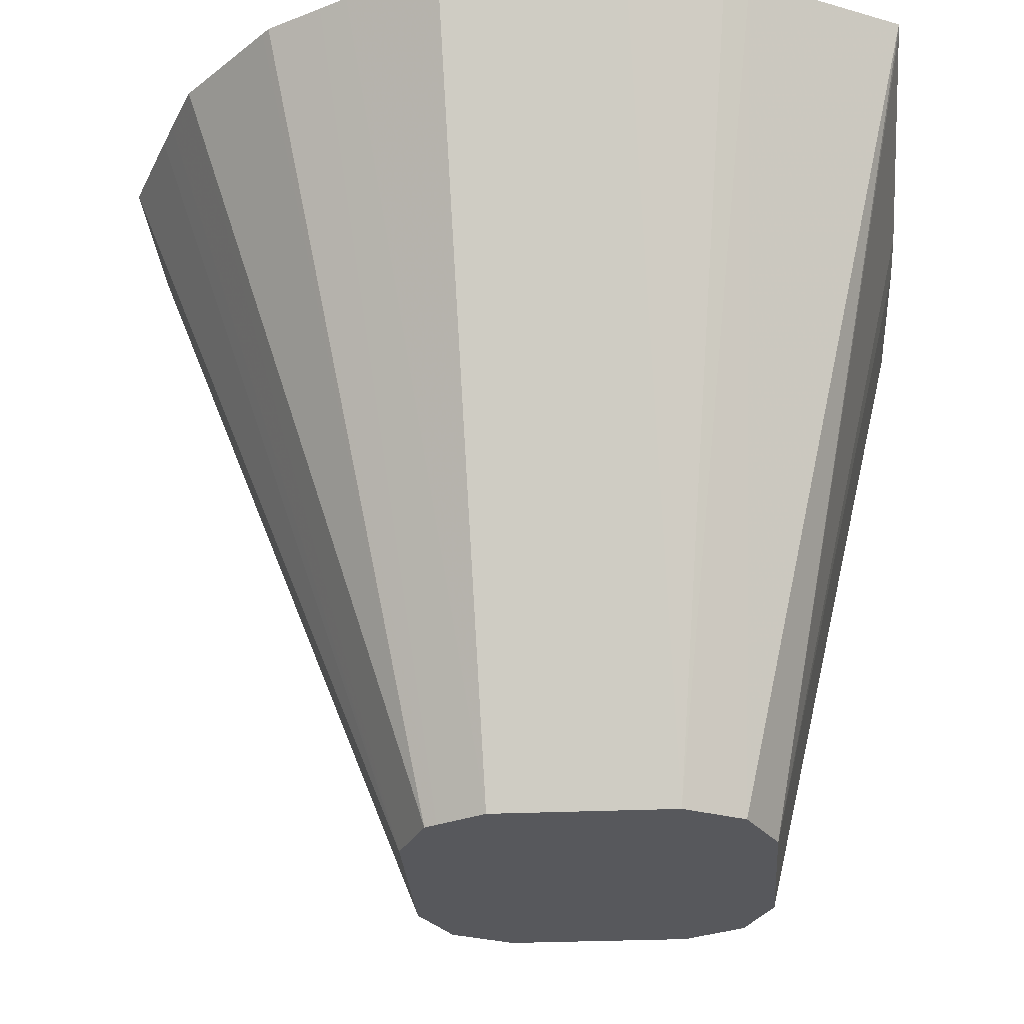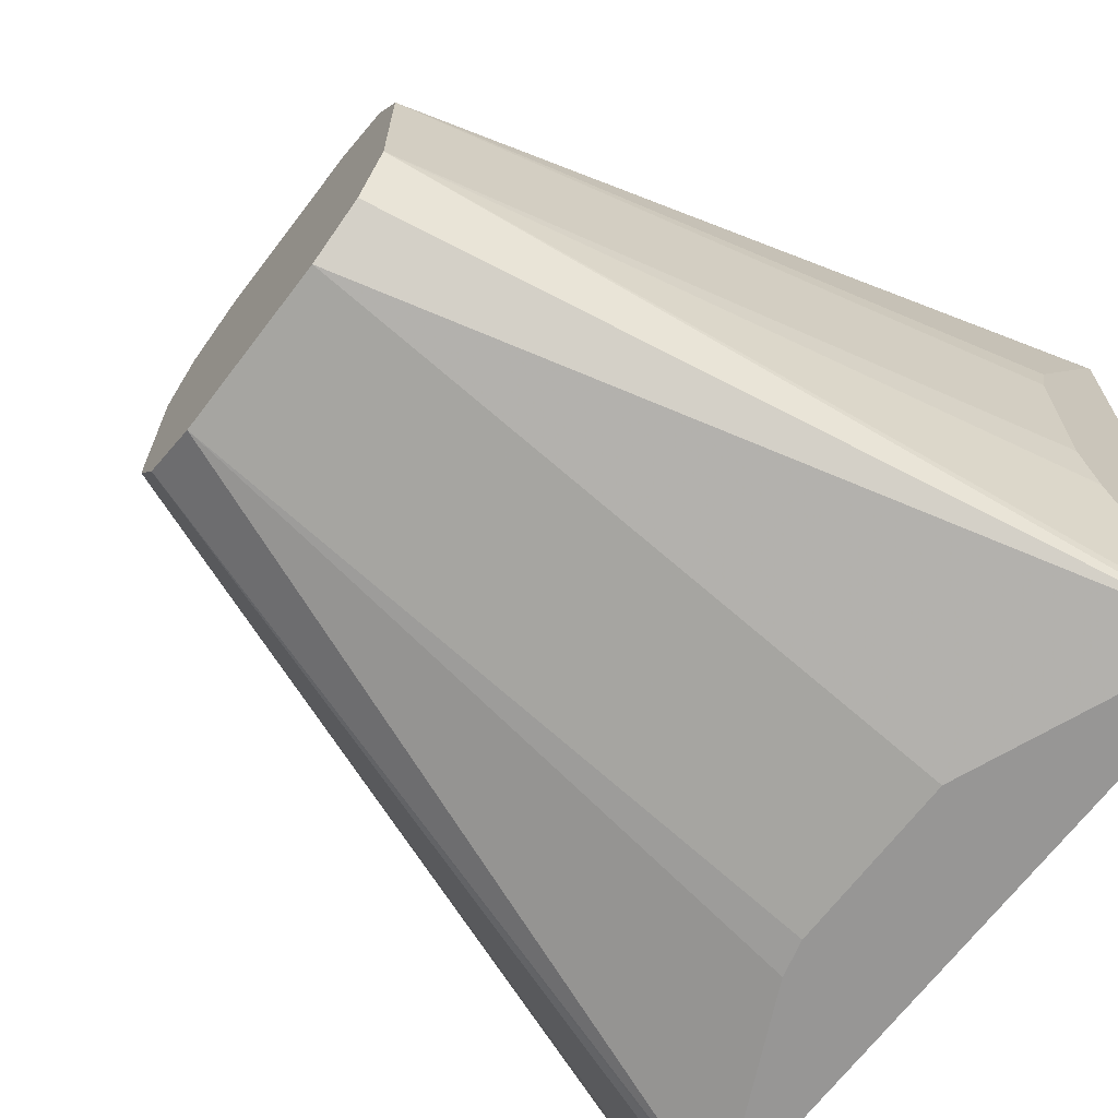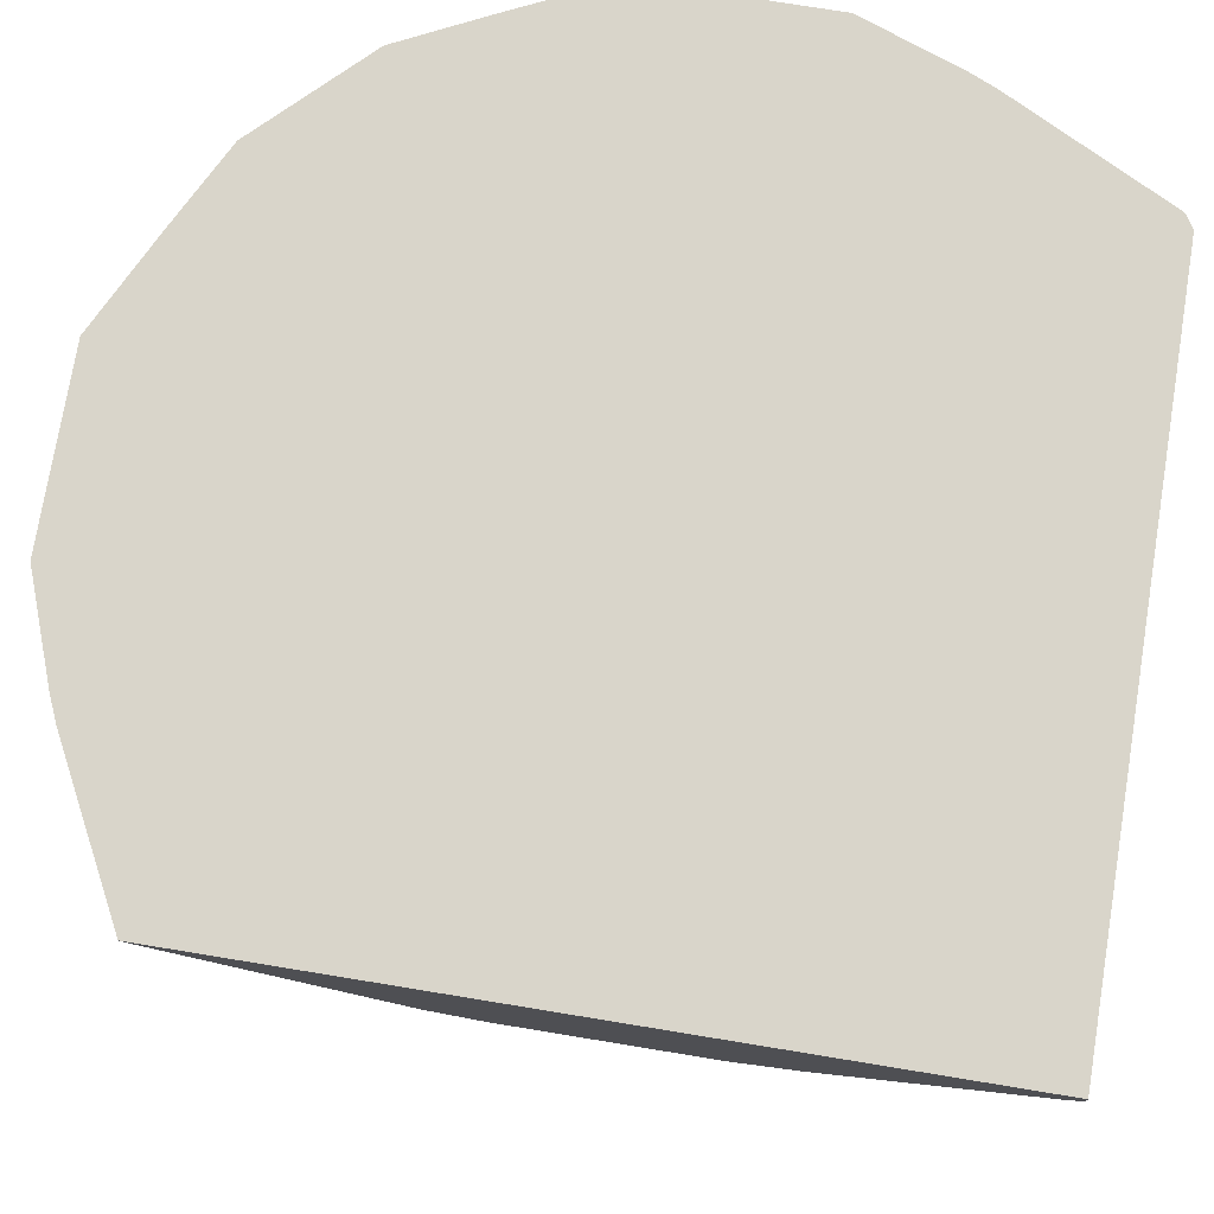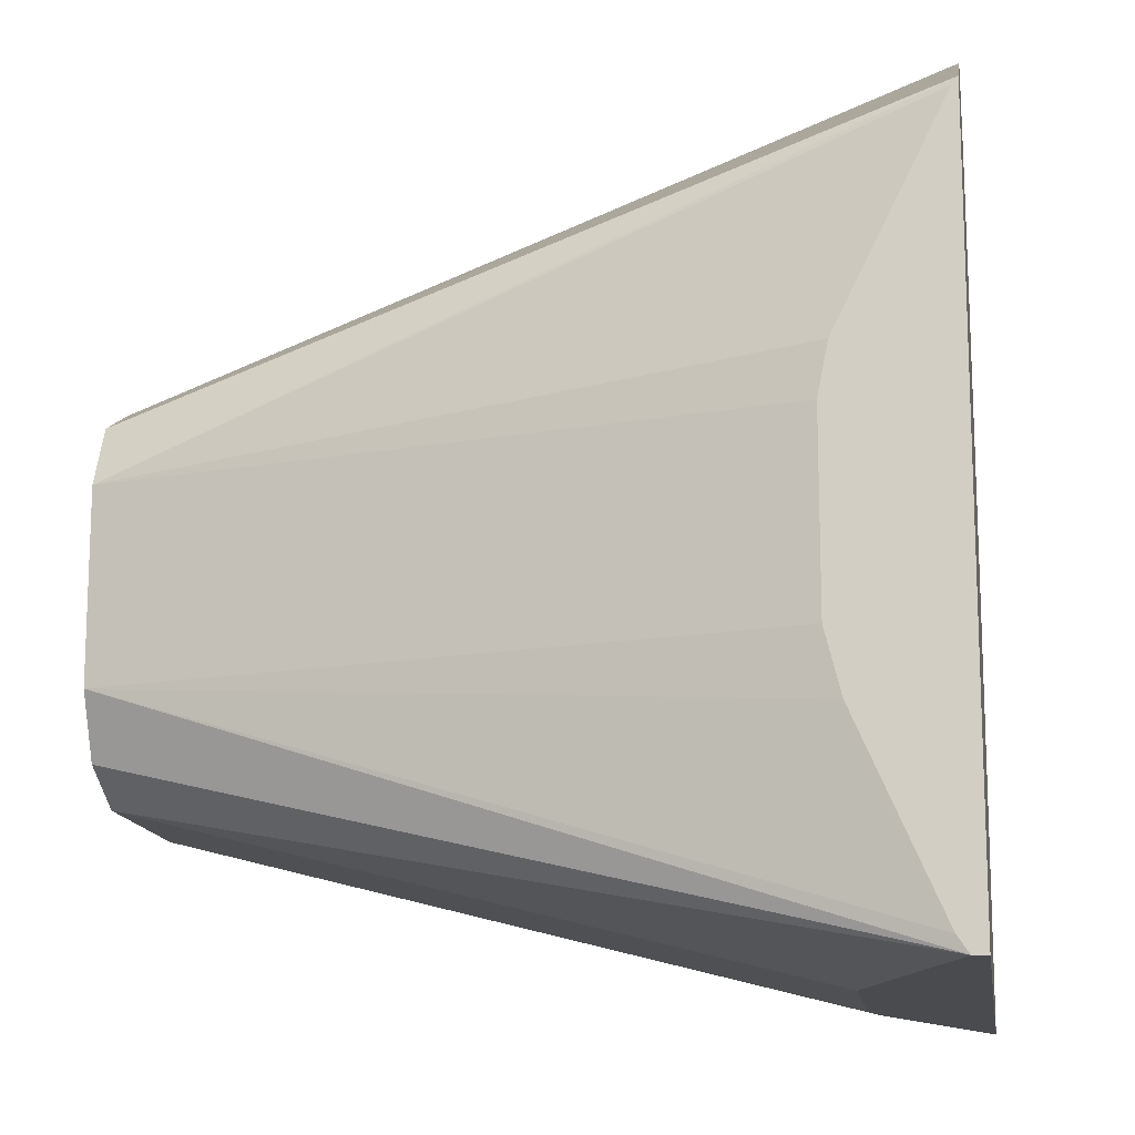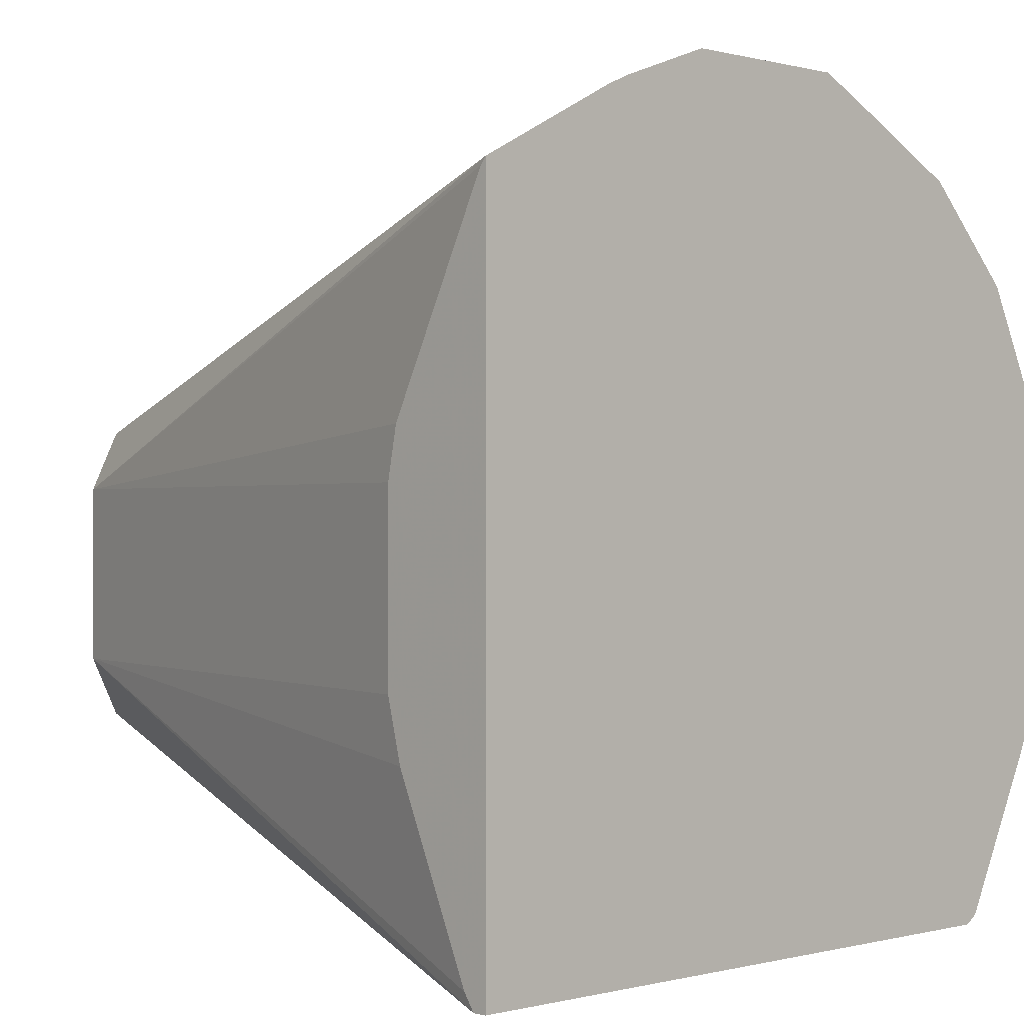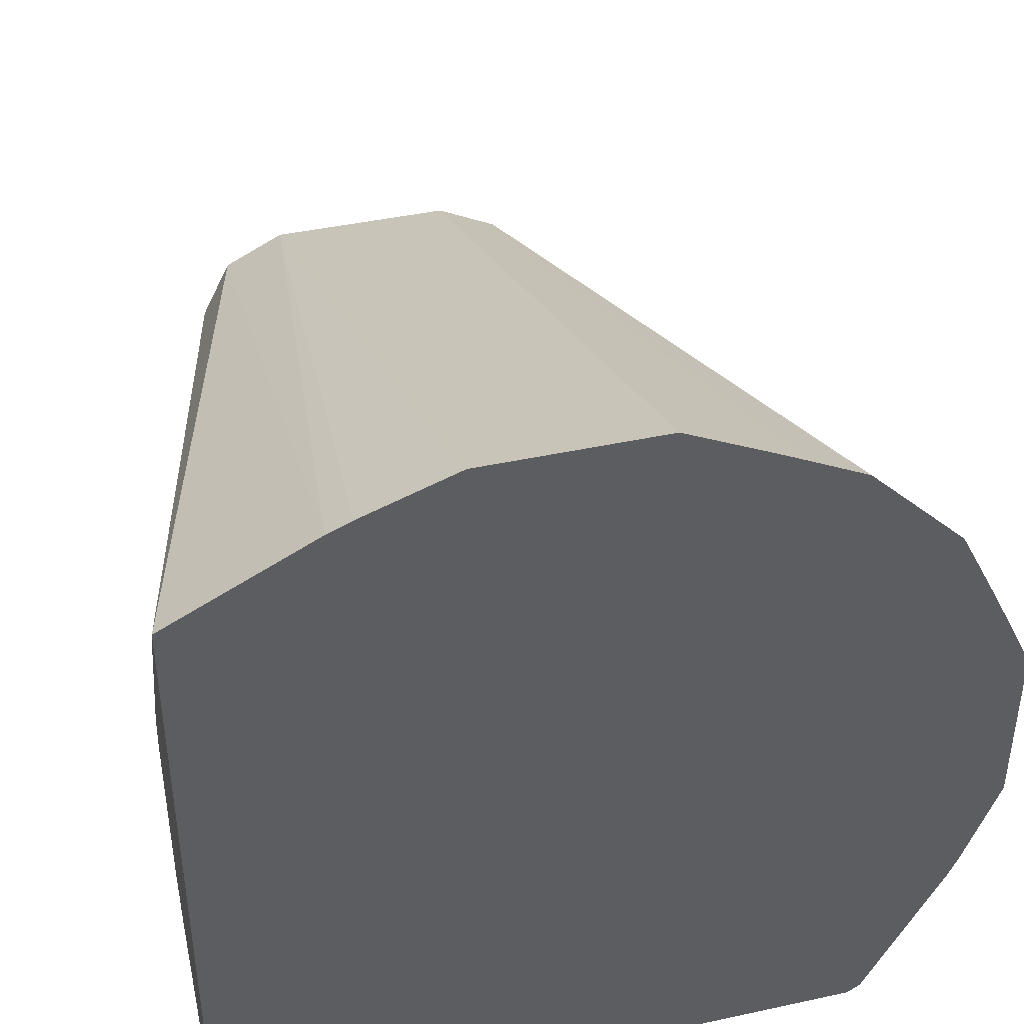
<metadata>
{"format":"obj","ext":"obj","renderer":"f3d","projection":"perspective","resolution":1024,"background":"white","views":[{"elev":-28.5,"azim":3.9,"up":"+Y"},{"elev":-67.9,"azim":52.7,"up":"+Z"},{"elev":74.7,"azim":99.3,"up":"+Y"},{"elev":-14.3,"azim":98.6,"up":"+Z"},{"elev":-0.1,"azim":135.3,"up":"+Z"},{"elev":42.4,"azim":165.4,"up":"+Z"}]}
</metadata>
<code>
v -0.1026 0.206 0.02526
v -0.03867 0.04383 0.01933
v -0.09294 0.206 0.04537
v -0.1026 0.206 -0.01339
v -0.03221 0.04383 0.03222
v -0.08404 0.206 0.06318
v -0.08998 0.206 0.05129
v -0.03867 0.04383 -0.01933
v -0.09518 0.206 -0.03381
v -0.02963 0.04383 0.03352
v -0.06318 0.206 0.08403
v -0.06471 0.206 0.08251
v -0.09294 0.206 -0.03905
v -0.03695 0.04383 -0.02276
v -0.01932 0.04383 0.03866
v -0.05131 0.206 0.08997
v -0.03221 0.04383 -0.03222
v -0.07585 0.206 -0.0725
v 0.01932 0.04383 0.03866
v -0.02527 0.206 0.1026
v -0.04536 0.206 0.09294
v -0.07361 0.206 -0.07399
v -0.07301 0.206 -0.07435
v -0.01932 0.04383 -0.03866
v 0.02277 0.04383 0.03695
v 0.03904 0.206 0.09294
v 0.03383 0.206 0.09519
v 0.01339 0.206 0.1026
v 0.07091 0.206 -0.07435
v -0.02742 0.1842 -0.07435
v 0.01932 0.04383 -0.03866
v -0.01932 0.1822 -0.07435
v 0.03221 0.04383 0.03222
v 0.07091 0.206 0.07643
v 0.07091 0.203 -0.07435
v 0.03221 0.04383 -0.03222
v 0.01932 0.1822 -0.07435
v 0.03867 0.04383 0.01933
v 0.07091 0.2048 0.07487
v 0.07091 0.2006 -0.0709
v 0.03867 0.04383 -0.01933
v 0.07091 0.1805 0.01937
v 0.07091 0.1826 0.03007
v 0.07091 0.1837 -0.03222
v 0.07091 0.1805 -0.01933
f 23 30 24
f 19 26 27
f 19 27 28
f 23 29 35
f 23 37 32
f 23 32 30
f 19 25 26
f 23 35 37
f 17 23 24
f 13 18 17
f 17 18 22
f 15 21 16
f 15 20 21
f 15 28 20
f 15 19 28
f 10 16 11
f 13 17 14
f 24 30 32
f 17 22 23
f 24 32 37
f 38 43 39
f 25 33 26
f 10 15 16
f 38 45 42
f 38 41 45
f 38 42 43
f 35 41 36
f 35 40 41
f 34 38 39
f 33 38 34
f 24 37 31
f 31 35 36
f 29 40 35
f 29 44 40
f 29 45 44
f 29 42 45
f 29 43 42
f 29 39 43
f 29 34 39
f 26 33 34
f 31 37 35
f 8 13 14
f 1 6 12
f 5 12 6
f 1 13 9
f 1 18 13
f 1 22 18
f 1 23 22
f 1 29 23
f 1 34 29
f 1 26 34
f 1 27 26
f 1 9 4
f 1 28 27
f 1 21 20
f 1 16 21
f 1 11 16
f 1 12 11
f 1 7 6
f 1 3 7
f 1 2 3
f 40 44 41
f 1 20 28
f 8 9 13
f 1 4 8
f 2 5 6
f 5 11 12
f 5 10 11
f 4 9 8
f 2 10 5
f 2 15 10
f 2 19 15
f 2 25 19
f 2 33 25
f 1 8 2
f 2 38 33
f 2 36 41
f 2 31 36
f 2 24 31
f 2 17 24
f 2 14 17
f 2 8 14
f 2 7 3
f 2 6 7
f 2 41 38
f 41 44 45

</code>
